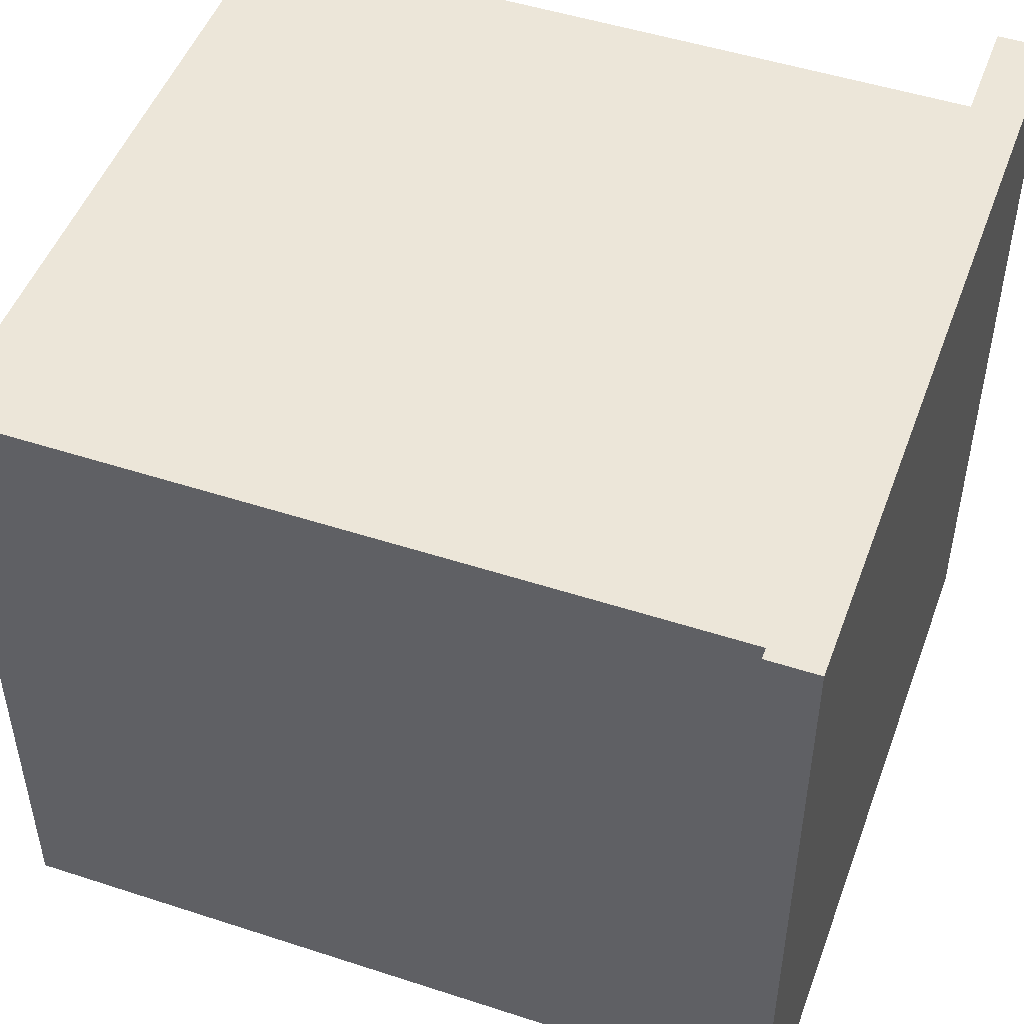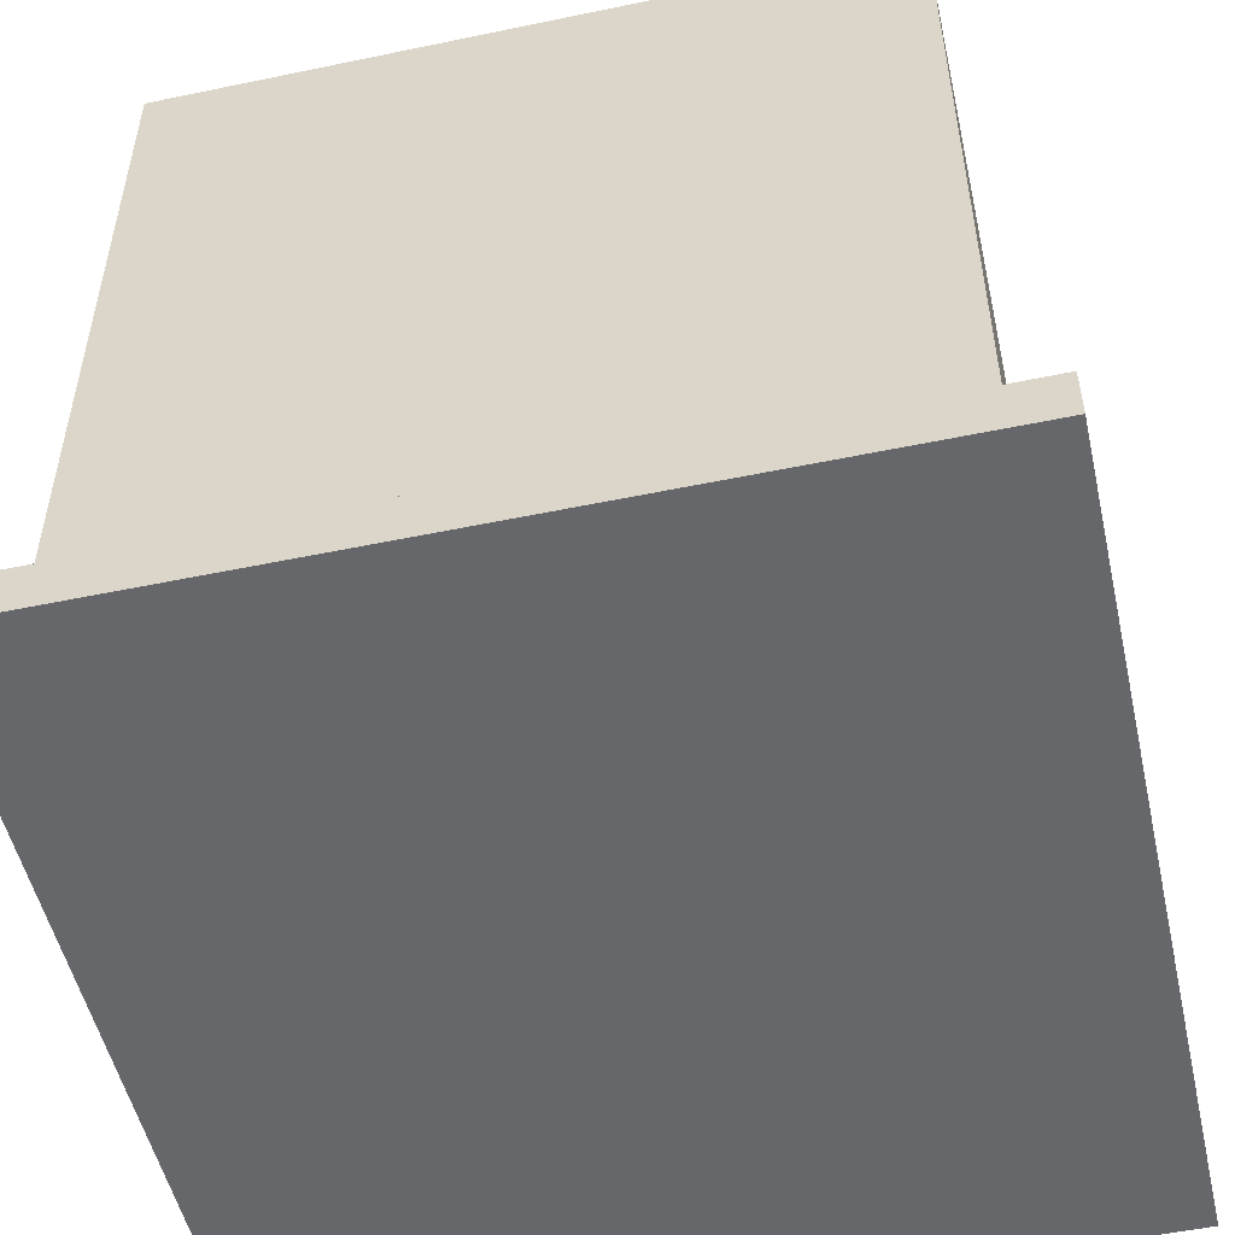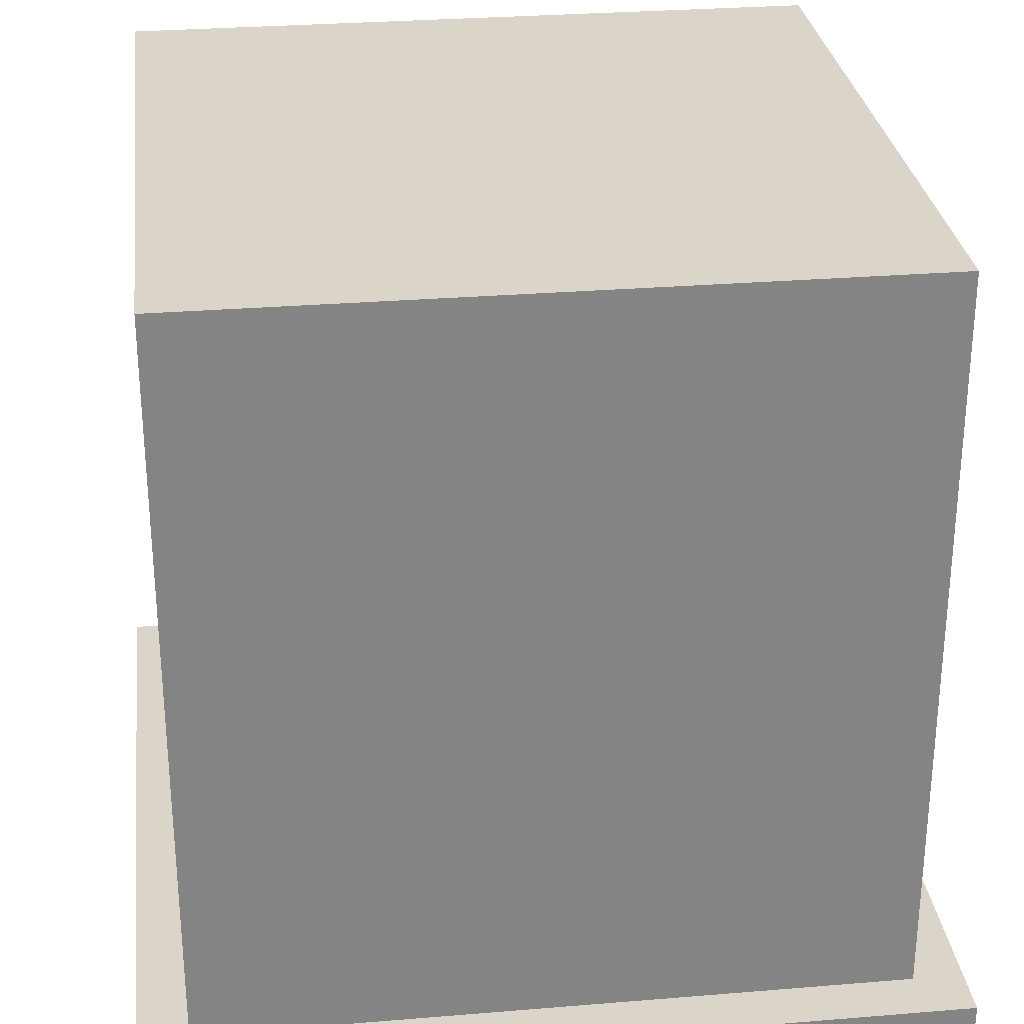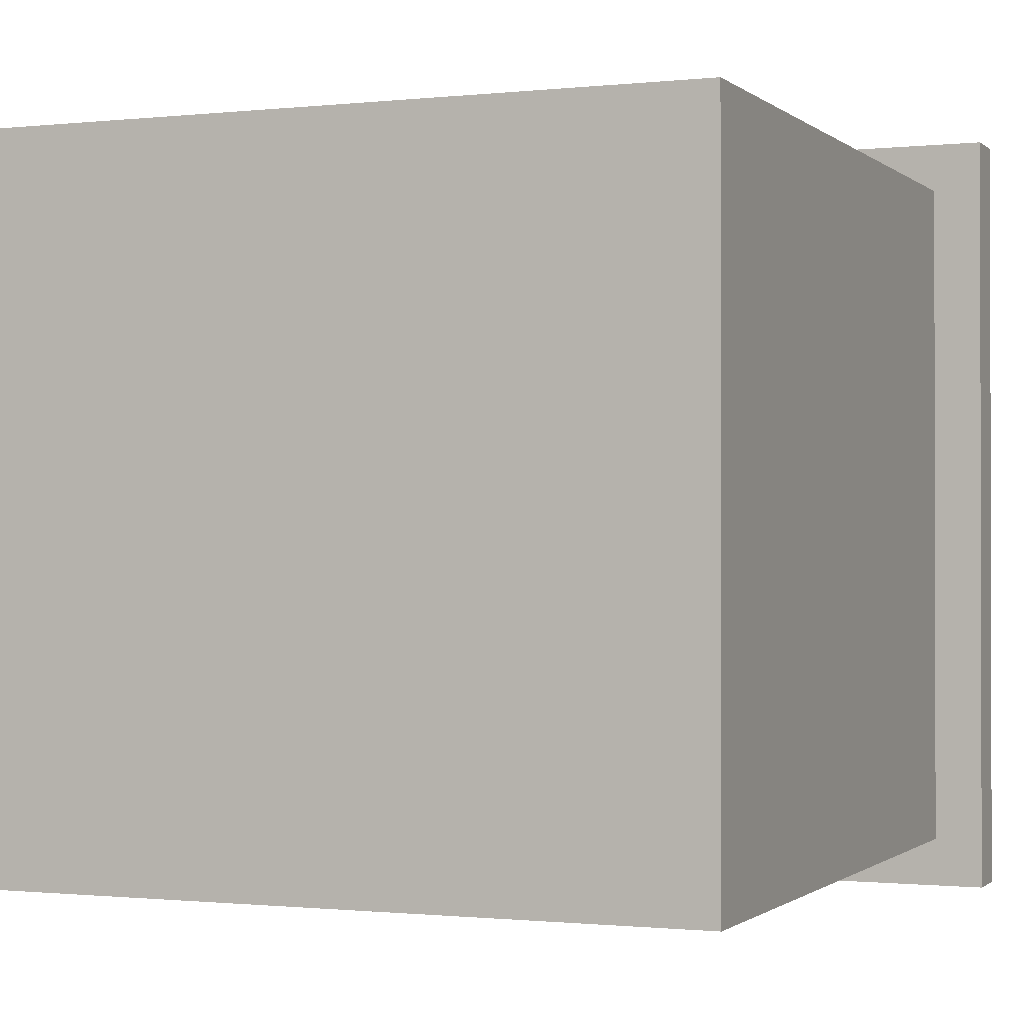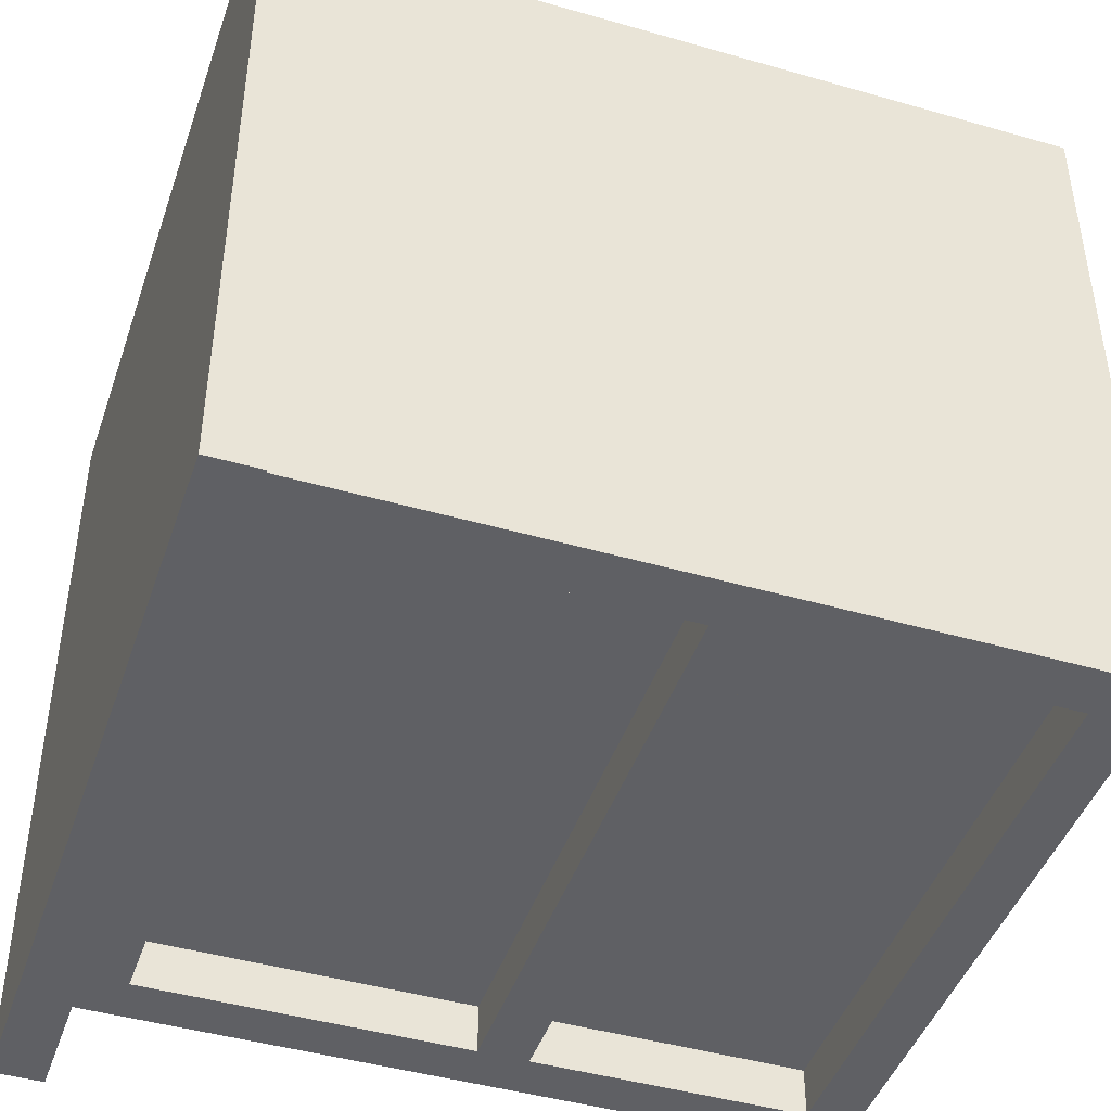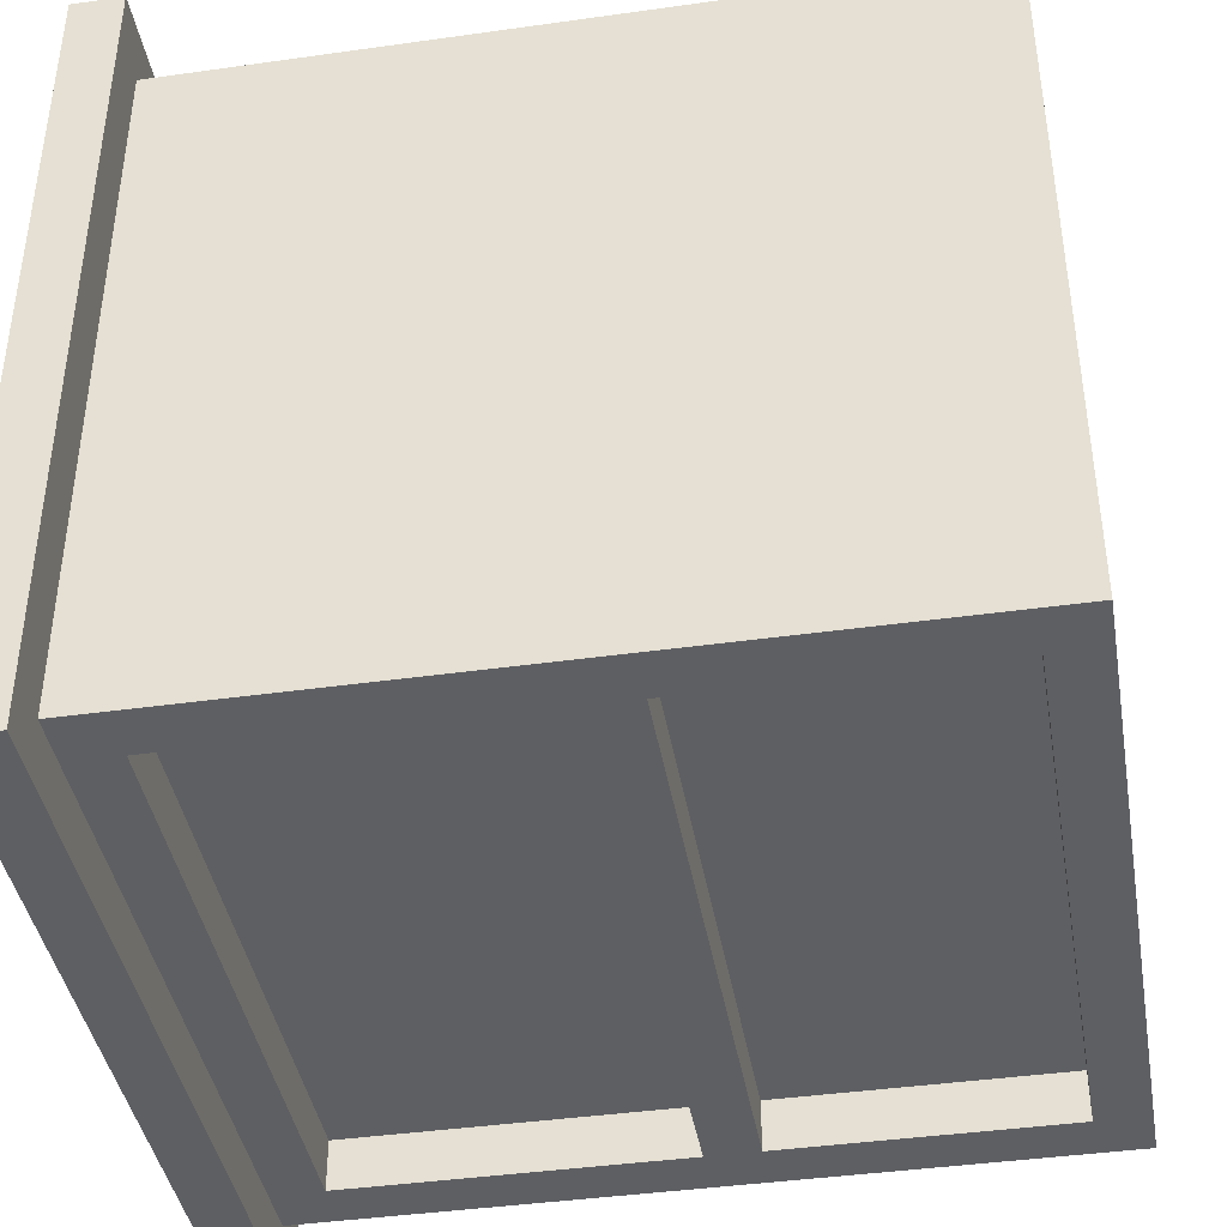
<metadata>
{"format":"obj","ext":"obj","renderer":"f3d","projection":"perspective","resolution":1024,"background":"white","views":[{"elev":49.2,"azim":-70.1,"up":"+Z"},{"elev":-52.1,"azim":-77.3,"up":"+Y"},{"elev":29.1,"azim":-7.0,"up":"+Y"},{"elev":-0.8,"azim":-157.6,"up":"+Z"},{"elev":-44.7,"azim":71.5,"up":"+Z"},{"elev":-41.3,"azim":99.7,"up":"+Z"}]}
</metadata>
<code>
o Cube
v 1 0 0
v 1 0 1
v -0 0 1
v 0 0 -0
v 1 0.0625 0
v 1 0.0625 1
v -0 0.0625 1
v 0 0.0625 0
v 0.9375 0.0625 0.0625
v 0.9375 0.0625 0.9375
v 0.0625 0.0625 0.9375
v 0.0625 0.0625 0.0625
v 0.9375 1 0.0625
v 0.9375 1 0.9375
v 0.0625 1 0.9375
v 0.0625 1 0.0625
v 0.0625 0.125 0.0625
v 0.9375 0.125 0.0625
v 0.9375 0.125 0.9375
v 0.0625 0.125 0.9375
v 0.0625 0.9375 0.0625
v 0.9375 0.9375 0.9375
v 0.9375 0.9375 0.0625
v 0.0625 0.9375 0.9375
v 0.875 0 -0
v 0.875 0 1
v 0.875 0.0625 0
v 0.875 0.0625 1
v 0.875 0.0625 0.0625
v 0.875 0.0625 0.9375
v 0.875 1 0.0625
v 0.875 1 0.9375
v 0.875 0.125 0.9375
v 0.875 0.125 0.0625
v 0.875 0.9375 0.9375
v 0.875 0.9375 0.0625
v 0.09375 0 -0
v 0.09375 0 1
v 0.09375 0.0625 0
v 0.09375 0.0625 1
v 0.125 0.0625 0.0625
v 0.125 0.0625 0.9375
v 0.125 1 0.0625
v 0.125 1 0.9375
v 0.125 0.125 0.9375
v 0.125 0.9375 0.9375
v 0.125 0.125 0.0625
v 0.125 0.9375 0.0625
v 0.875 0.125 0.125
v 0.875 0.9375 0.125
v 0.125 0.125 0.125
v 0.125 0.9375 0.125
v 0.9375 0.5938 0.0625
v 0.0625 0.5938 0.9375
v 0.0625 0.5938 0.0625
v 0.9375 0.5938 0.9375
v 0.875 0.5938 0.0625
v 0.875 0.5938 0.9375
v 0.125 0.5938 0.9375
v 0.125 0.5938 0.0625
v 0.875 0.5938 0.125
v 0.125 0.5938 0.125
v 0.9375 0.5312 0.0625
v 0.0625 0.5312 0.9375
v 0.0625 0.5312 0.0625
v 0.9375 0.5312 0.9375
v 0.875 0.5312 0.0625
v 0.875 0.5312 0.9375
v 0.125 0.5312 0.9375
v 0.125 0.5312 0.0625
v 0.875 0.5312 0.125
v 0.125 0.5312 0.125
f 37 38 3 4
f 8 7 11 12
f 1 5 6 2
f 38 40 7 3
f 3 7 8 4
f 39 37 4 8
f 48 21 16 43
f 39 8 12 41
f 28 6 10 30
f 6 5 9 10
f 43 16 15 44
f 35 22 14 32
f 22 23 13 14
f 21 24 15 16
f 12 11 20 17
f 10 9 18 19
f 30 10 19 33
f 41 12 17 47
f 55 54 24 21
f 56 53 23 22
f 58 56 22 35
f 60 55 21 48
f 53 57 36 23
f 59 58 35 46
f 9 29 34 18
f 42 30 33 45
f 46 35 32 44
f 13 31 32 14
f 40 28 30 42
f 5 27 29 9
f 23 36 31 13
f 5 1 25 27
f 2 6 28 26
f 1 2 26 25
f 7 40 42 11
f 24 46 44 15
f 11 42 45 20
f 54 59 46 24
f 48 36 50 52
f 29 41 47 34
f 31 43 44 32
f 27 39 41 29
f 36 48 43 31
f 27 25 37 39
f 26 28 40 38
f 25 26 38 37
f 61 62 52 50
f 34 47 51 49
f 60 48 52 62
f 67 34 49 71
f 36 57 61 50
f 70 60 62 72
f 62 61 57 60
f 64 69 59 54
f 69 68 58 59
f 63 67 57 53
f 70 65 55 60
f 68 66 56 58
f 66 63 53 56
f 65 64 54 55
f 17 20 64 65
f 19 18 63 66
f 33 19 66 68
f 47 17 65 70
f 18 34 67 63
f 45 33 68 69
f 20 45 69 64
f 49 51 72 71
f 47 70 72 51
f 57 67 71 61
f 67 70 60 57
f 71 72 70 67

</code>
